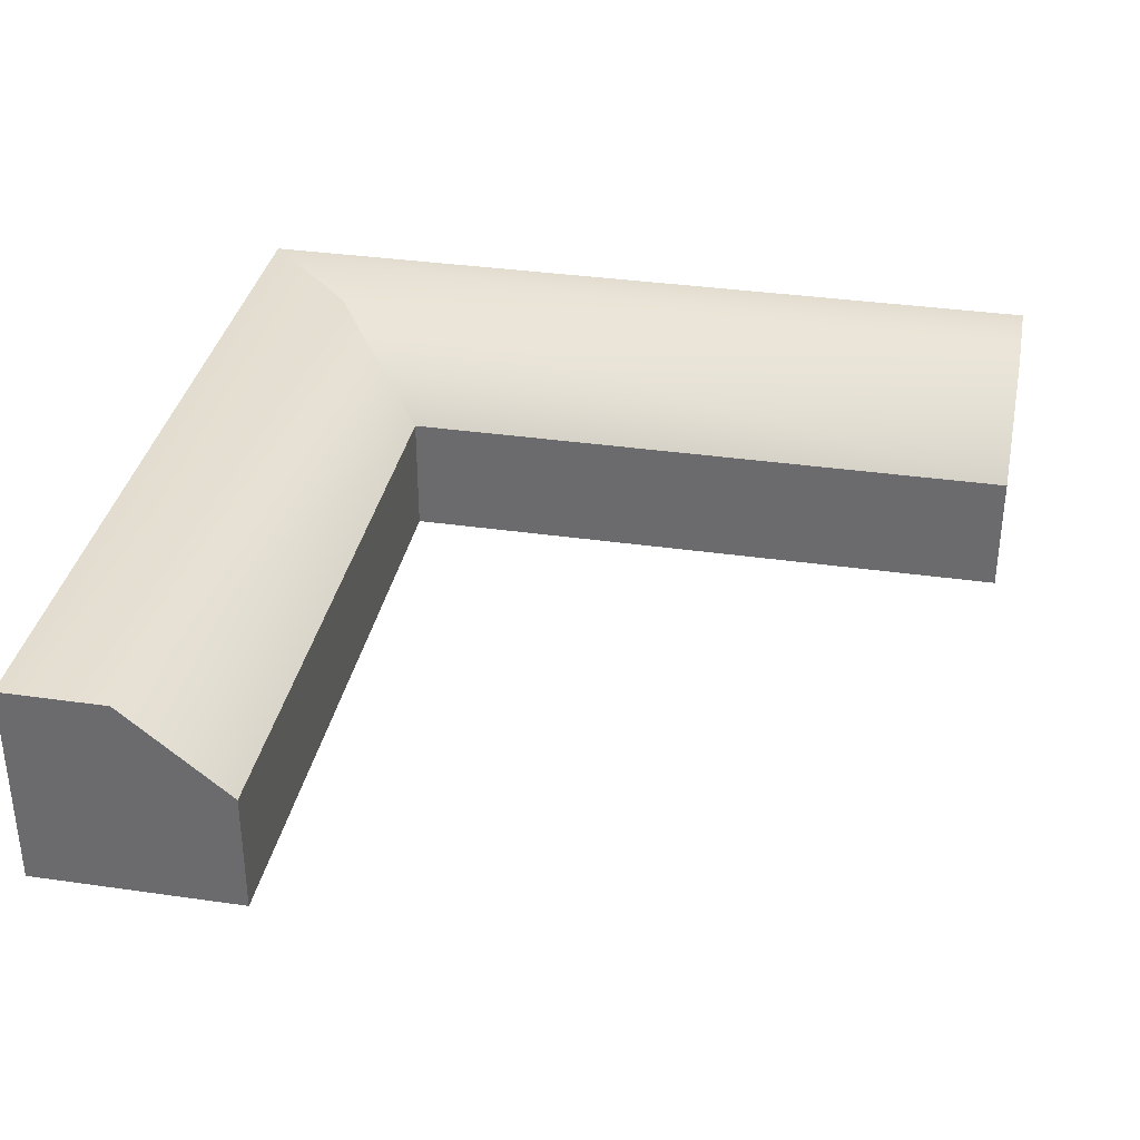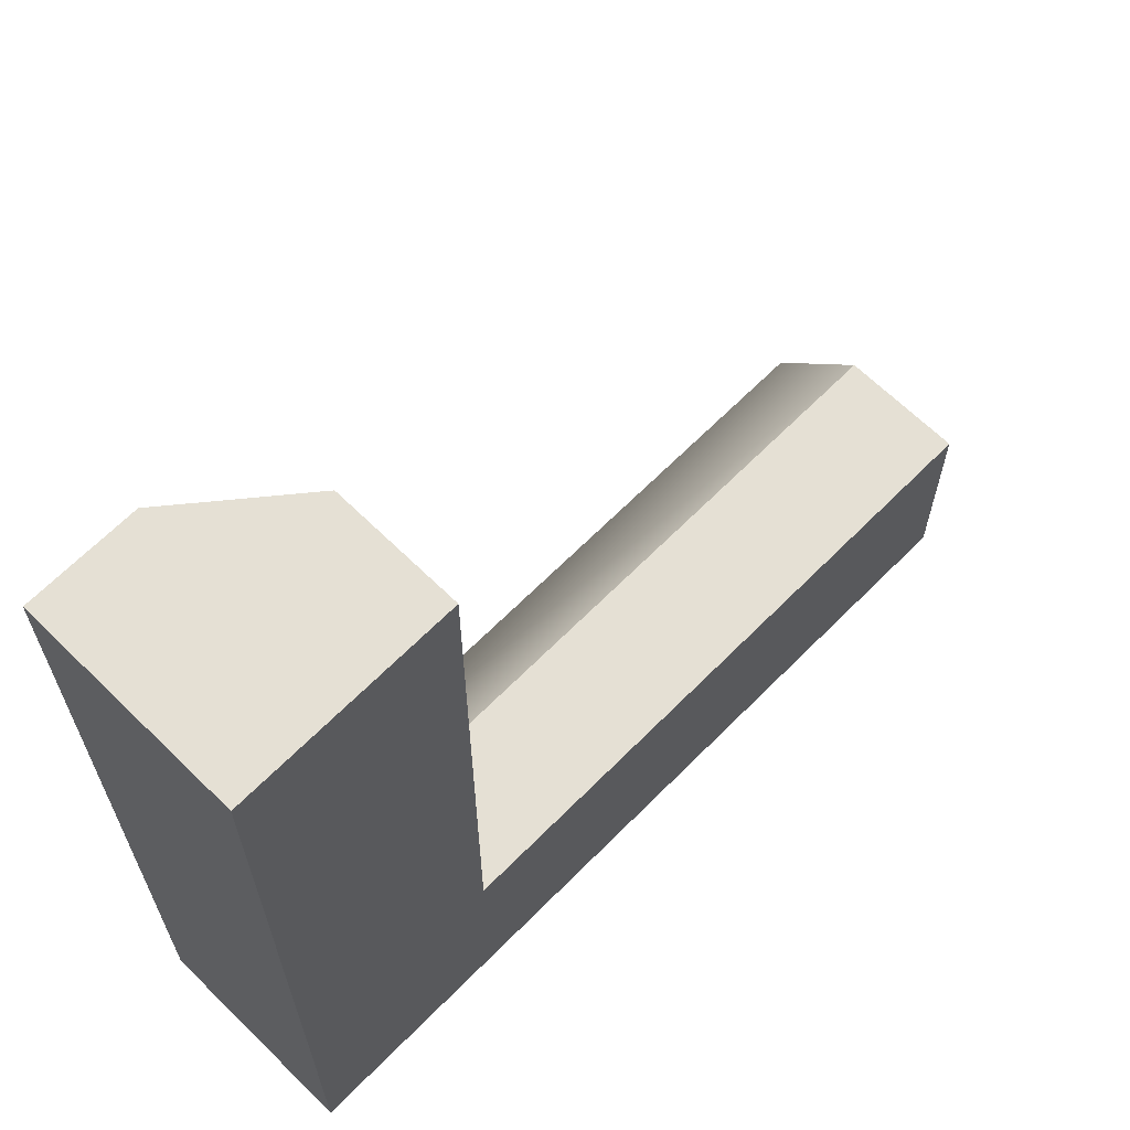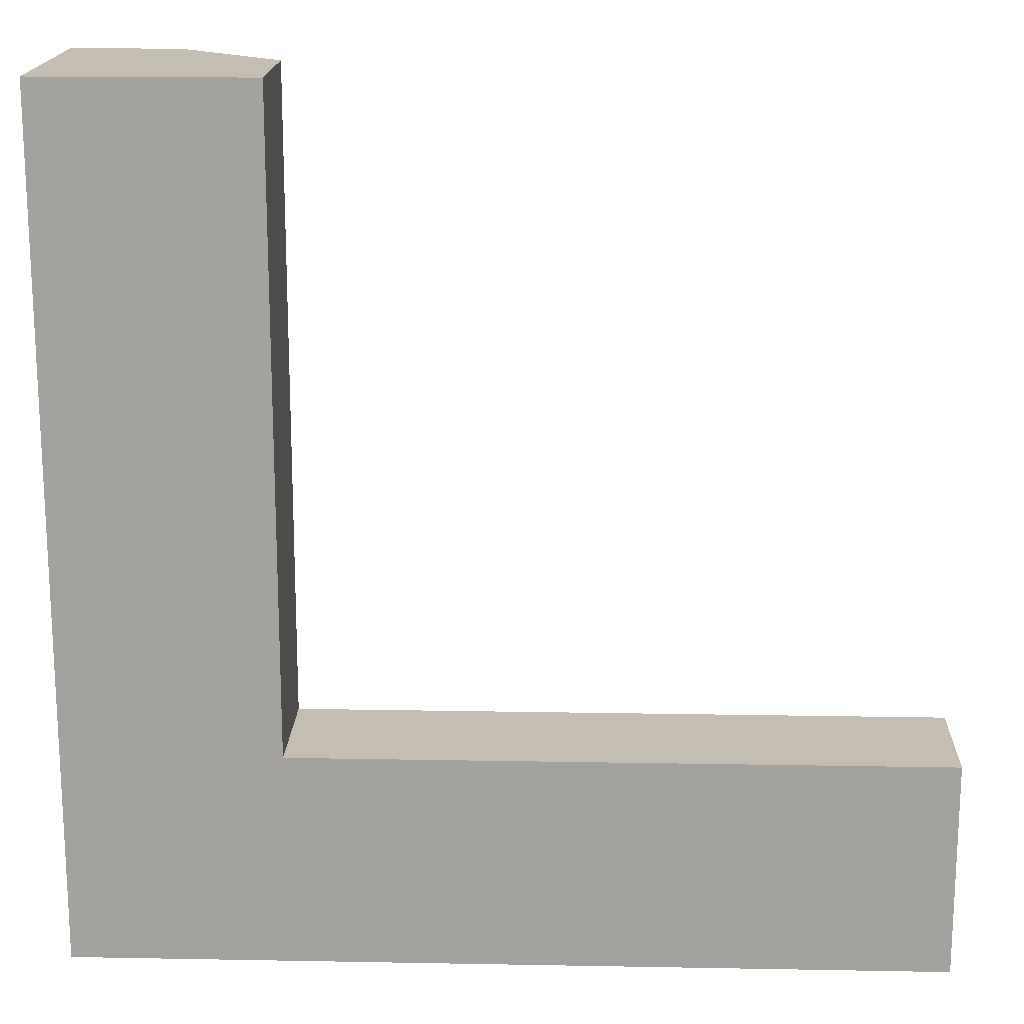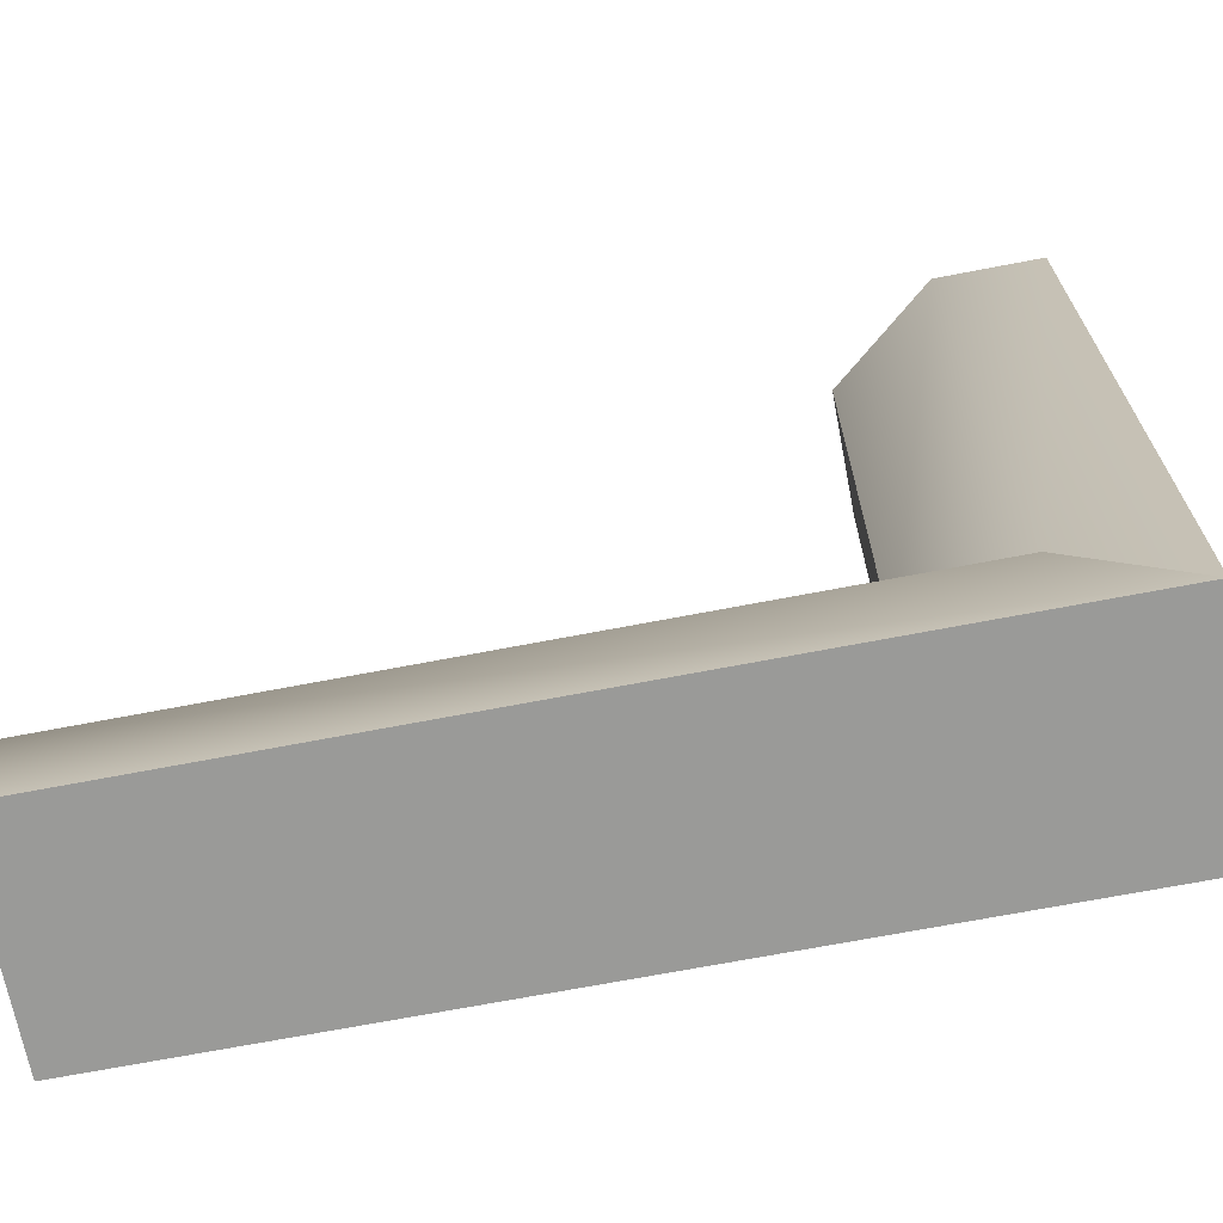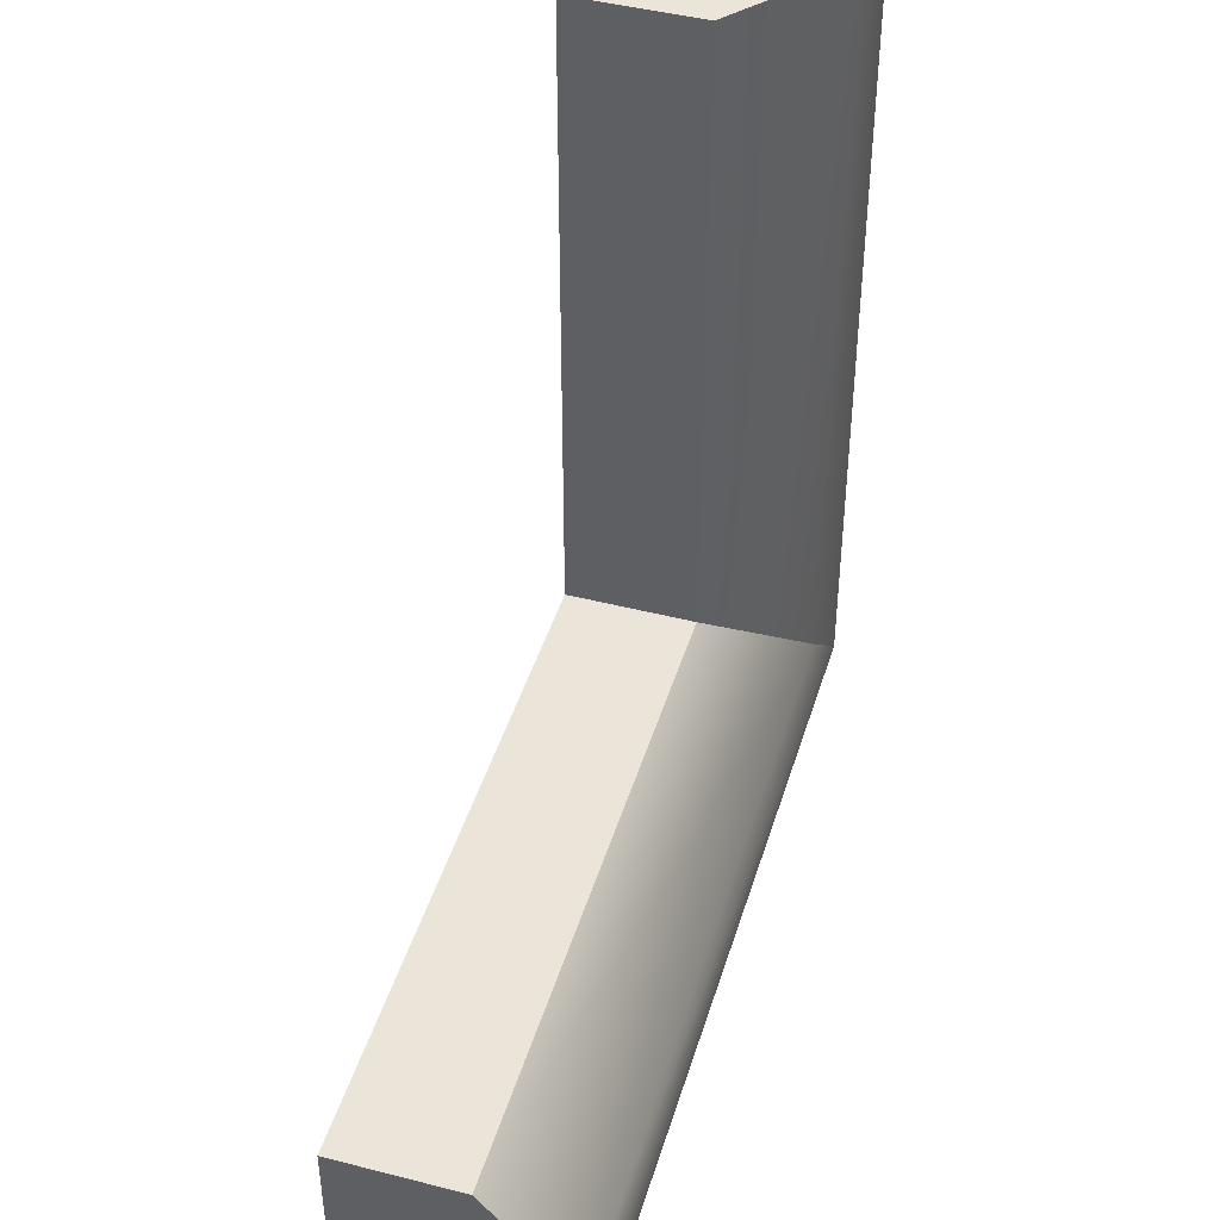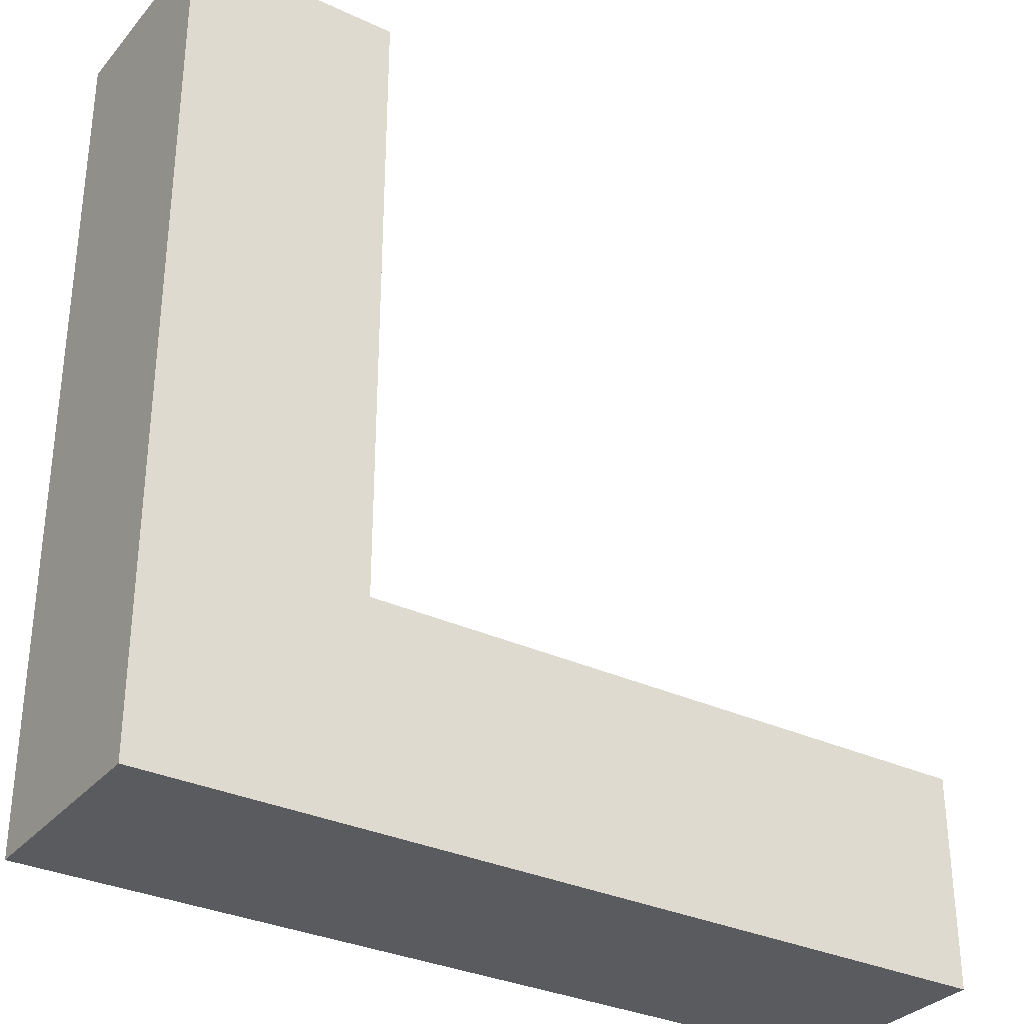
<metadata>
{"format":"obj","ext":"obj","renderer":"f3d","projection":"perspective","resolution":1024,"background":"white","views":[{"elev":34.8,"azim":10.9,"up":"+Y"},{"elev":65.2,"azim":-45.4,"up":"+Z"},{"elev":17.2,"azim":2.1,"up":"+Z"},{"elev":-69.2,"azim":-169.1,"up":"+Z"},{"elev":44.8,"azim":106.6,"up":"+Z"},{"elev":-32.0,"azim":-33.3,"up":"+Z"}]}
</metadata>
<code>
g default
v -1 0 -4
v -0.5 0 -3.5
v 0 0 -3
v -1 1 -4
v -0.5 1 -3.5
v 0 0.5858 -3
v 3 1 -4
v 3 1 -3.5
v 3 0.5858 -3
v 3 0 -4
v 3 0 -3.5
v 3 0 -3
v -1 0 0
v -0.5 0 0
v 0 0 0
v -1 1 0
v -0.5 1 0
v 0 0.5858 0
g Outside_Corner_LP
f 4 5 8 7
f 5 6 9 8
f 7 8 11 10
f 8 9 12 11
f 10 11 2 1
f 11 12 3 2
f 3 12 9 6
f 10 1 4 7
f 13 14 17 16
f 14 15 18 17
f 16 17 5 4
f 17 18 6 5
f 1 2 14 13
f 2 3 15 14
f 15 3 6 18
f 1 13 16 4

</code>
